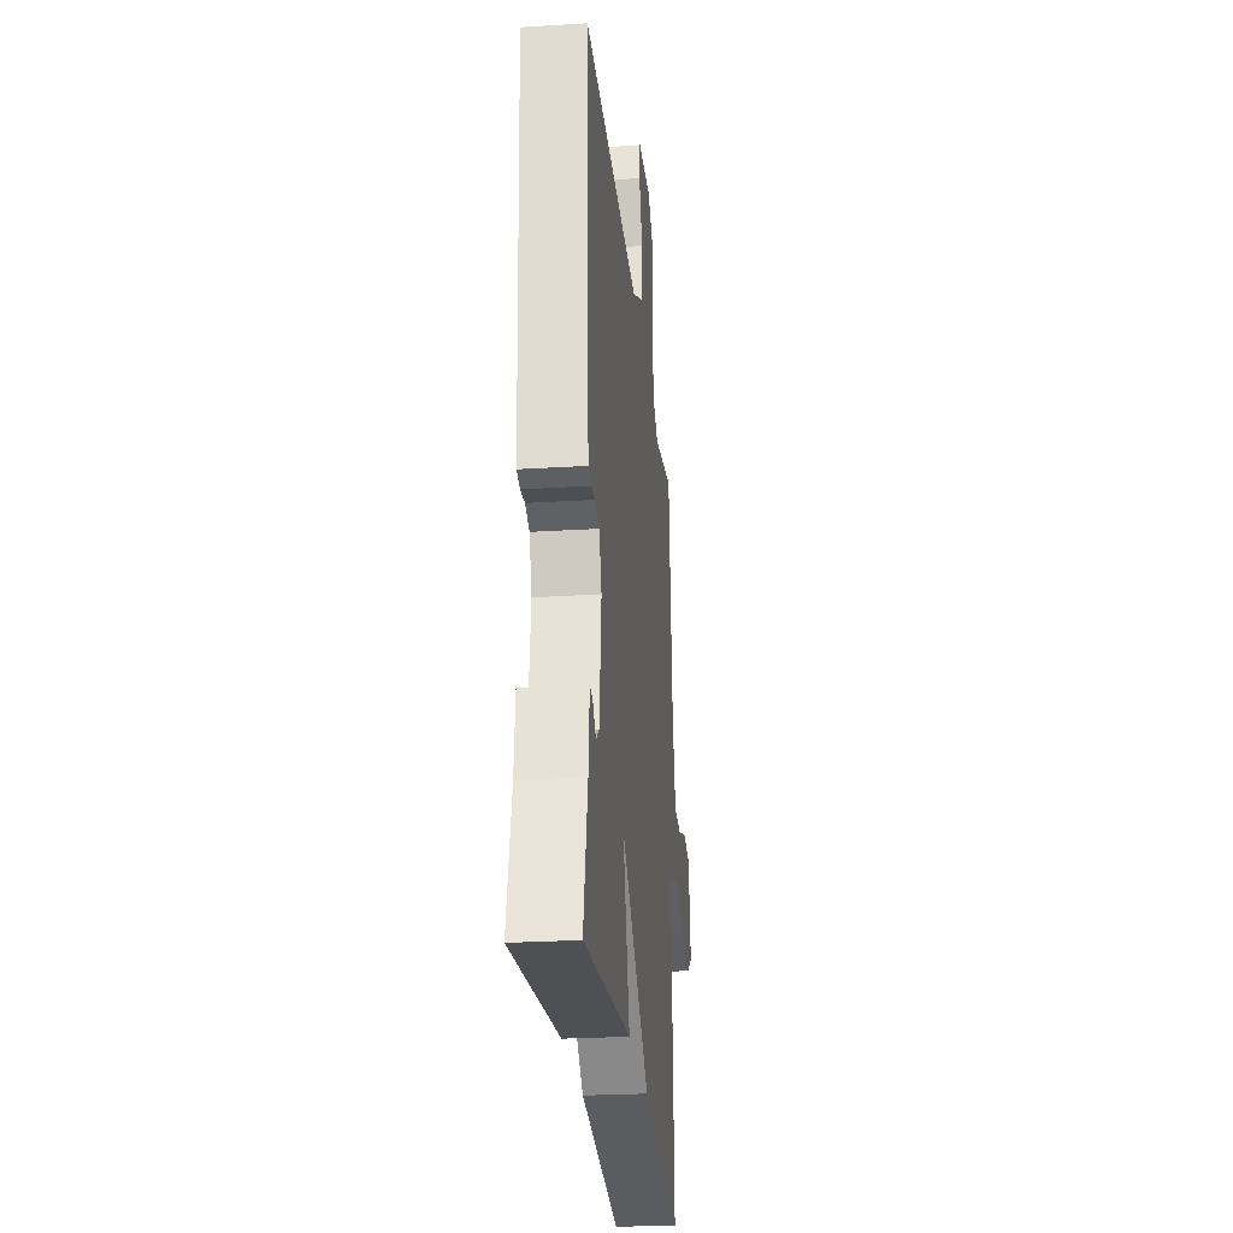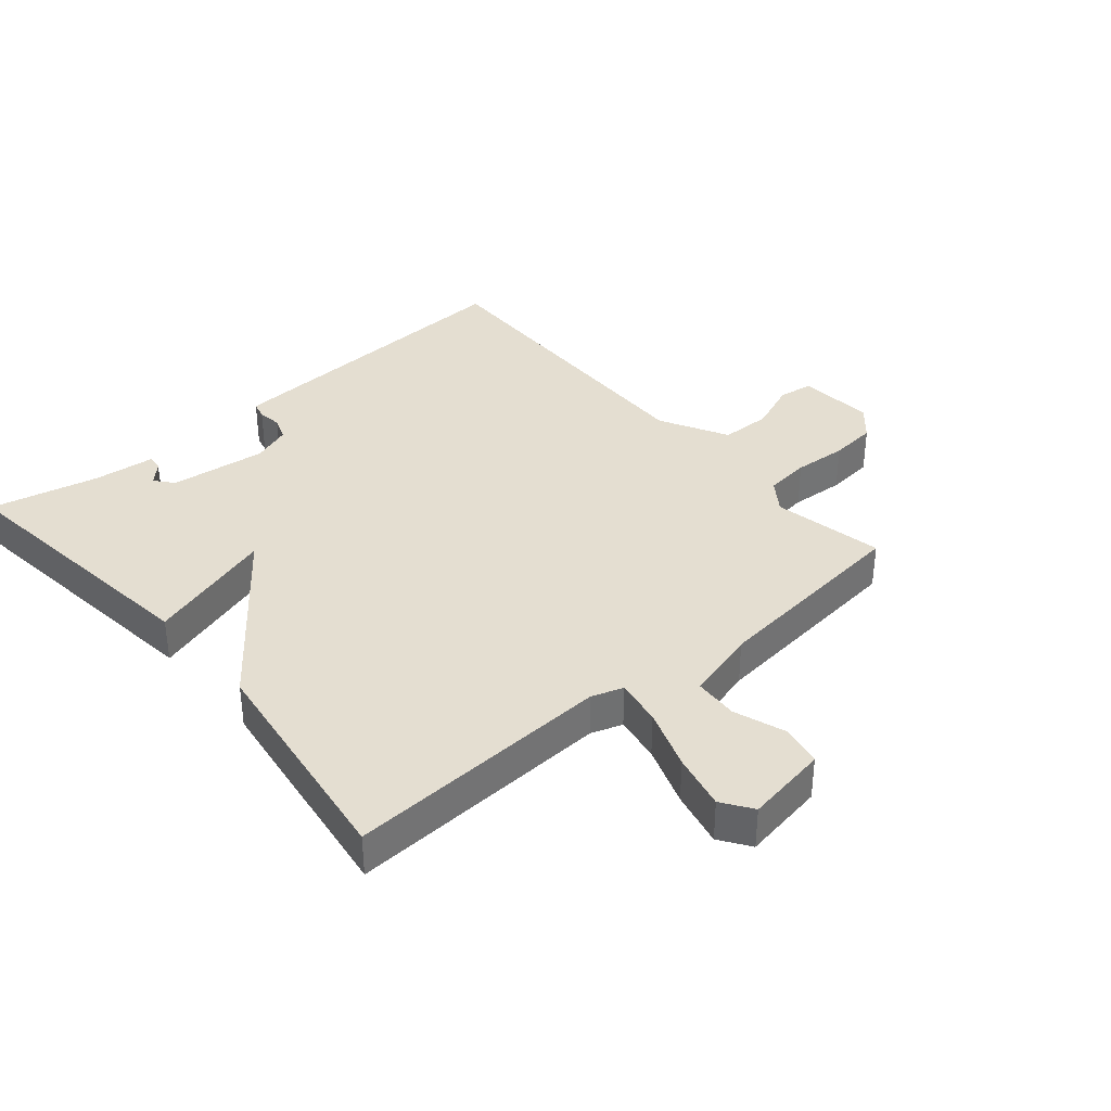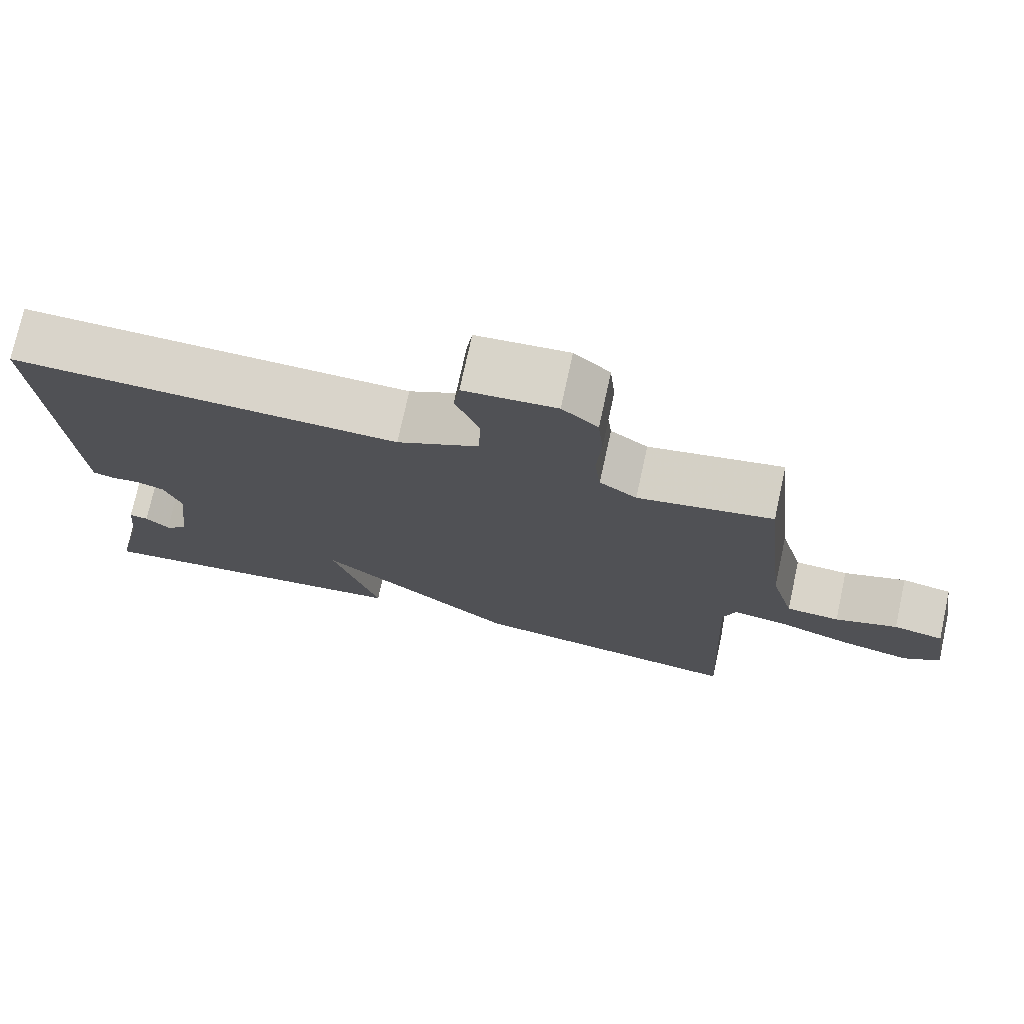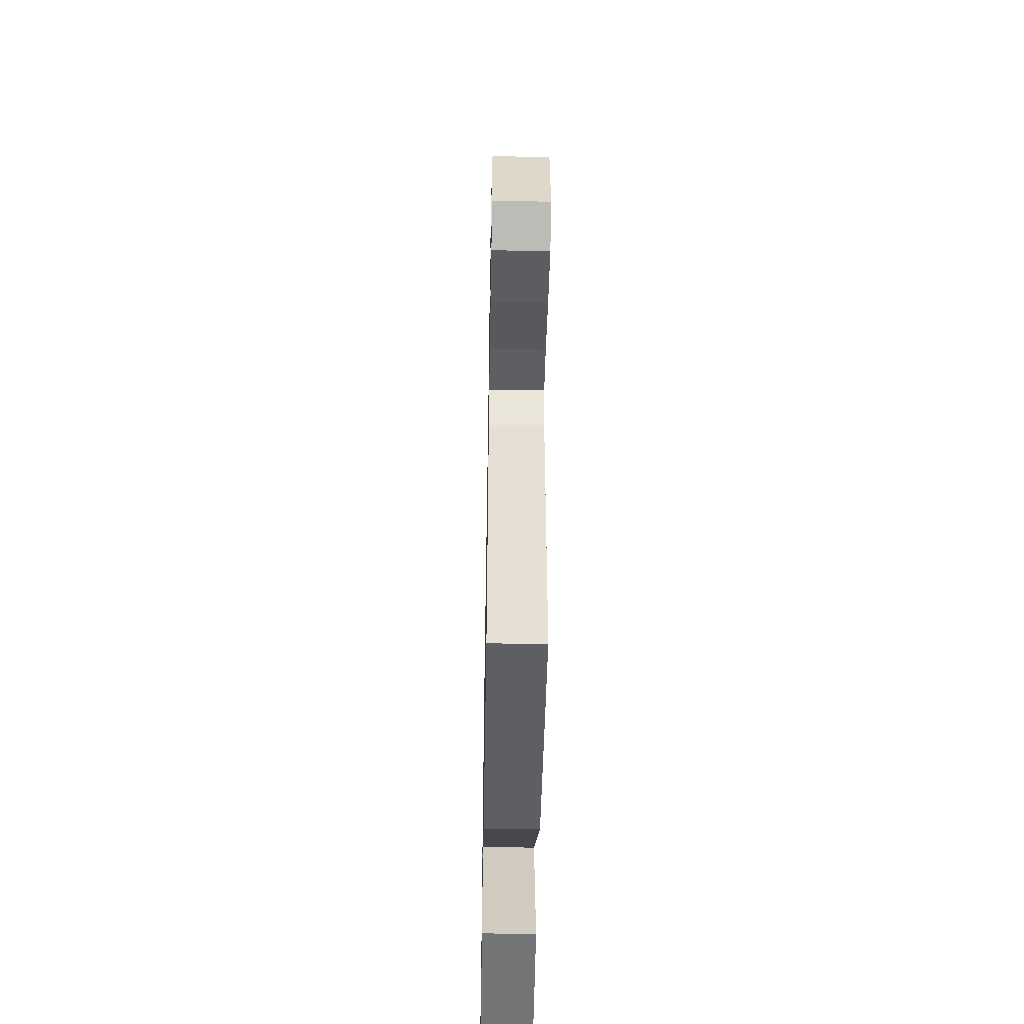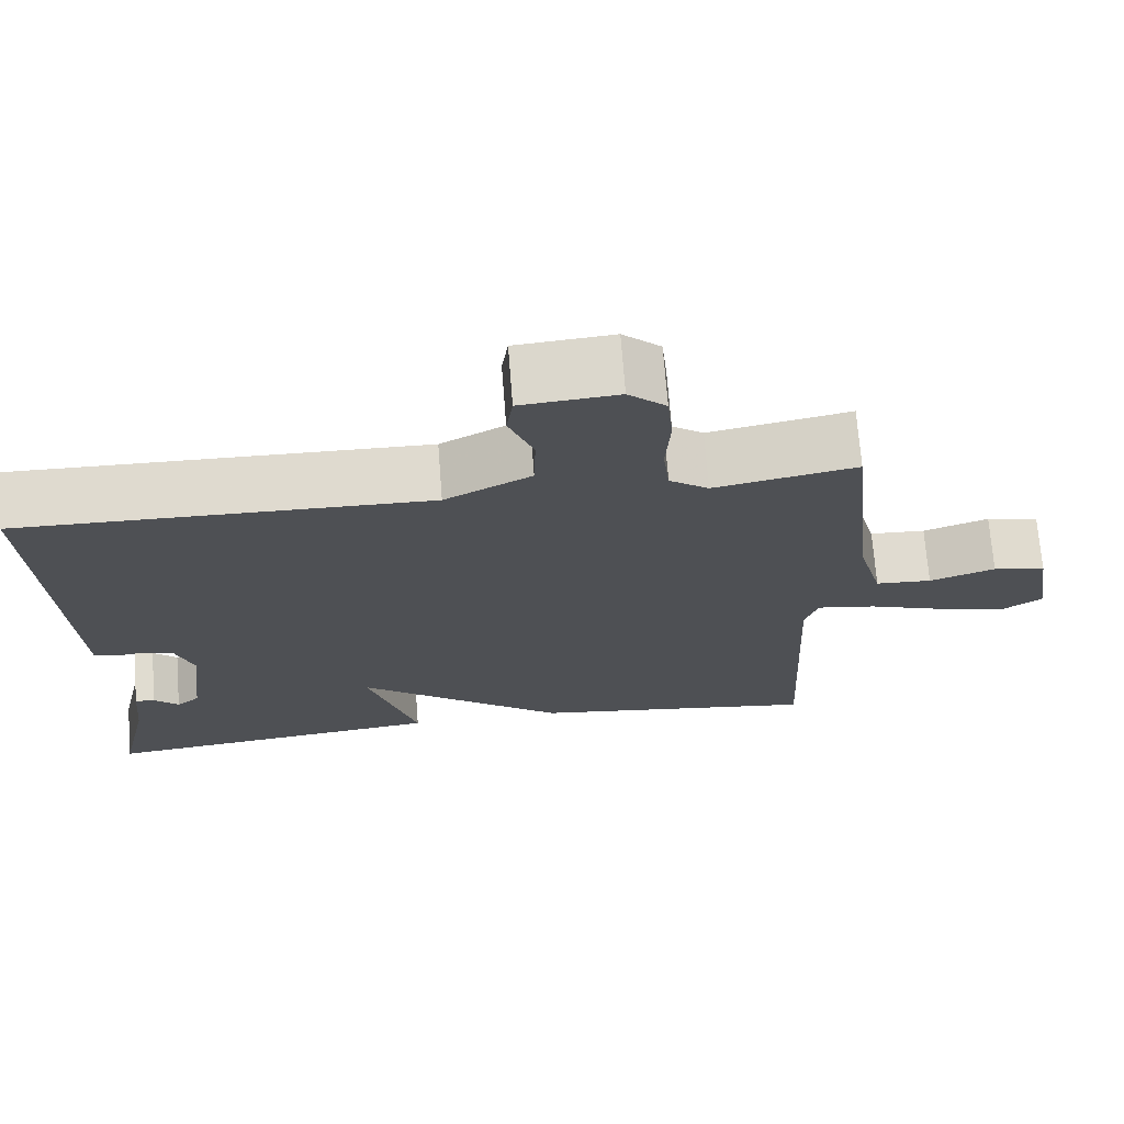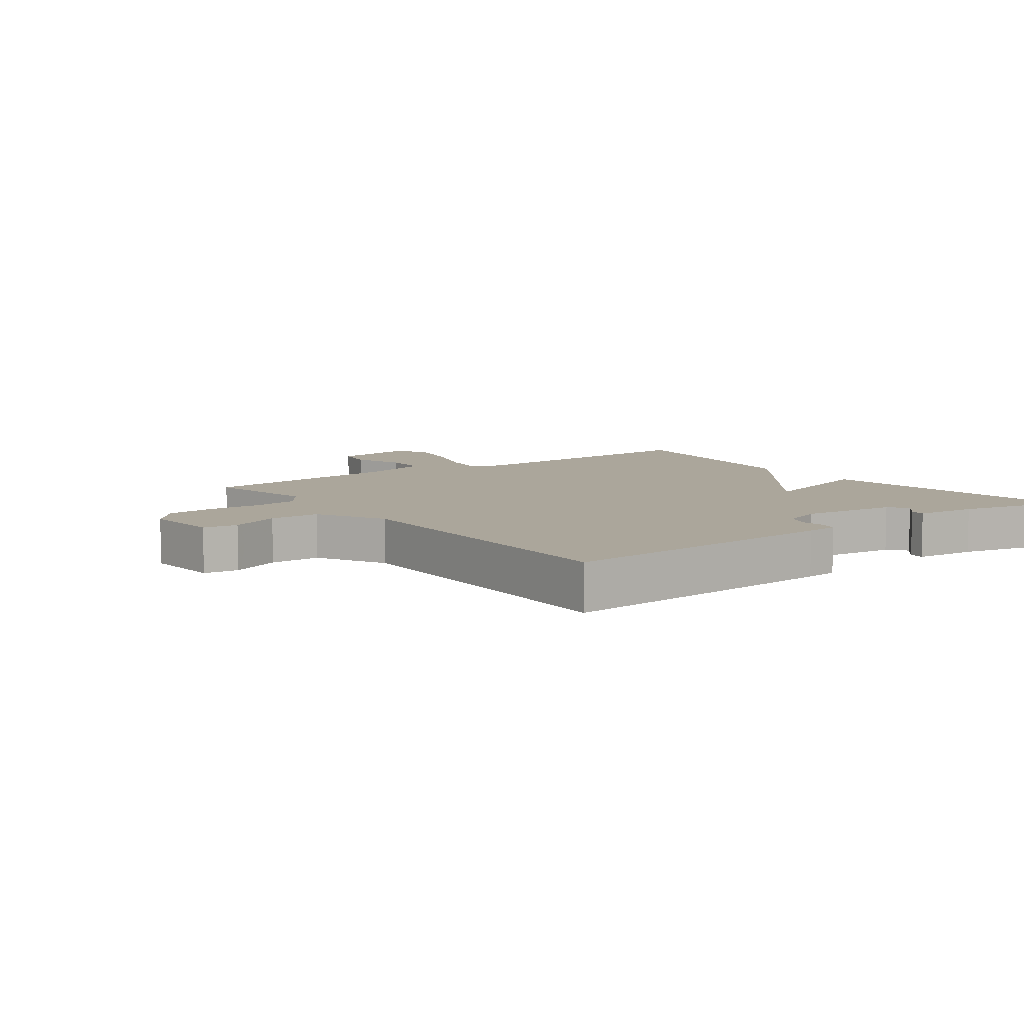
<metadata>
{"format":"obj","ext":"obj","renderer":"f3d","projection":"perspective","resolution":1024,"background":"white","views":[{"elev":-25.9,"azim":95.7,"up":"+Z"},{"elev":36.5,"azim":-130.5,"up":"+Y"},{"elev":74.8,"azim":-167.7,"up":"+Z"},{"elev":-49.5,"azim":-91.0,"up":"+Z"},{"elev":71.0,"azim":175.6,"up":"+Z"},{"elev":8.0,"azim":53.3,"up":"+Y"}]}
</metadata>
<code>
v 0.5 0.07 -0.5
v 0.065 0.07 -0.449
v 0.127 0.07 -0.245
v -0.135 0.07 -0.449
v -0.5 0.07 -0.5
v -0.48 0.07 -0.078
v -0.497 0.07 -0.028
v -0.571 0.07 -0.04
v -0.668 0.07 -0.074
v -0.757 0.07 -0.094
v -0.805 0.07 -0.061
v -0.784 0.07 0.07
v -0.718 0.07 0.083
v -0.636 0.07 0.054
v -0.566 0.07 0.058
v -0.535 0.07 0.171
v -0.5 0.07 0.5
v -0.323 0.07 0.465
v -0.274 0.07 0.5
v -0.266 0.07 0.571
v -0.272 0.07 0.656
v -0.265 0.07 0.73
v -0.218 0.07 0.772
v -0.097 0.07 0.762
v -0.089 0.07 0.707
v -0.12 0.07 0.628
v -0.118 0.07 0.548
v -0.01 0.07 0.49
v 0.5 0.07 0.5
v 0.476 0.07 0.044
v 0.473 0.07 -0.006
v 0.445 0.07 -0.013
v 0.407 0.07 -0.008
v 0.37 0.07 -0.021
v 0.348 0.07 -0.083
v 0.366 0.07 -0.237
v 0.395 0.07 -0.261
v 0.426 0.07 -0.232
v 0.451 0.07 -0.229
v 0.461 0.07 -0.327
v 0.5 0 -0.5
v 0.065 0 -0.449
v 0.127 0 -0.245
v -0.135 0 -0.449
v -0.5 0 -0.5
v -0.48 0 -0.078
v -0.497 0 -0.028
v -0.571 0 -0.04
v -0.668 0 -0.074
v -0.757 0 -0.094
v -0.805 0 -0.061
v -0.784 0 0.07
v -0.718 0 0.083
v -0.636 0 0.054
v -0.566 0 0.058
v -0.535 0 0.171
v -0.5 0 0.5
v -0.323 0 0.465
v -0.274 0 0.5
v -0.266 0 0.571
v -0.272 0 0.656
v -0.265 0 0.73
v -0.218 0 0.772
v -0.097 0 0.762
v -0.089 0 0.707
v -0.12 0 0.628
v -0.118 0 0.548
v -0.01 0 0.49
v 0.5 0 0.5
v 0.476 0 0.044
v 0.473 0 -0.006
v 0.445 0 -0.013
v 0.407 0 -0.008
v 0.37 0 -0.021
v 0.348 0 -0.083
v 0.366 0 -0.237
v 0.395 0 -0.261
v 0.426 0 -0.232
v 0.451 0 -0.229
v 0.461 0 -0.327
f 37 38 39 40
f 1 2 3
f 40 1 3
f 37 40 3
f 36 37 3
f 35 36 3
f 34 35 3
f 31 32 33
f 30 31 33
f 29 30 33
f 28 29 33
f 27 28 33 34
f 24 25 26
f 23 24 26
f 22 23 26
f 21 22 26
f 20 21 26
f 19 20 26 27
f 4 5 6
f 3 4 6
f 34 3 6
f 27 34 6
f 19 27 6
f 18 19 6
f 12 13 14
f 11 12 14
f 10 11 14
f 9 10 14
f 8 9 14
f 7 8 14 15
f 18 6 7
f 17 18 7
f 16 17 7
f 7 15 16
f 80 79 78 77
f 43 42 41
f 43 41 80
f 43 80 77
f 43 77 76
f 43 76 75
f 43 75 74
f 73 72 71
f 73 71 70
f 73 70 69
f 73 69 68
f 74 73 68 67
f 66 65 64
f 66 64 63
f 66 63 62
f 66 62 61
f 66 61 60
f 67 66 60 59
f 46 45 44
f 46 44 43
f 46 43 74
f 46 74 67
f 46 67 59
f 46 59 58
f 54 53 52
f 54 52 51
f 54 51 50
f 54 50 49
f 54 49 48
f 55 54 48 47
f 47 46 58
f 47 58 57
f 47 57 56
f 56 55 47
f 1 41 42 2
f 2 42 43 3
f 3 43 44 4
f 4 44 45 5
f 5 45 46 6
f 6 46 47 7
f 7 47 48 8
f 8 48 49 9
f 9 49 50 10
f 10 50 51 11
f 11 51 52 12
f 12 52 53 13
f 13 53 54 14
f 14 54 55 15
f 15 55 56 16
f 16 56 57 17
f 17 57 58 18
f 18 58 59 19
f 19 59 60 20
f 20 60 61 21
f 21 61 62 22
f 22 62 63 23
f 23 63 64 24
f 24 64 65 25
f 25 65 66 26
f 26 66 67 27
f 27 67 68 28
f 28 68 69 29
f 29 69 70 30
f 30 70 71 31
f 31 71 72 32
f 32 72 73 33
f 33 73 74 34
f 34 74 75 35
f 35 75 76 36
f 36 76 77 37
f 37 77 78 38
f 38 78 79 39
f 39 79 80 40
f 40 80 41 1

</code>
